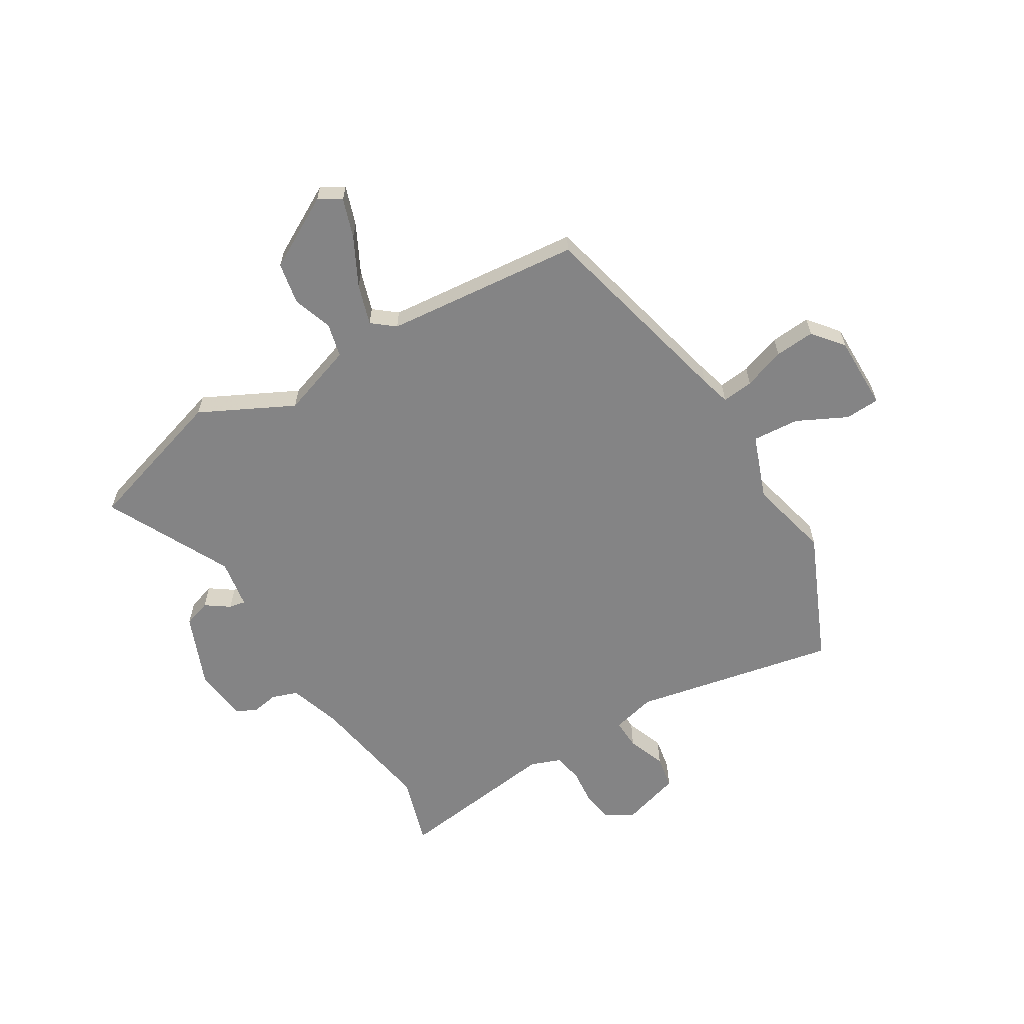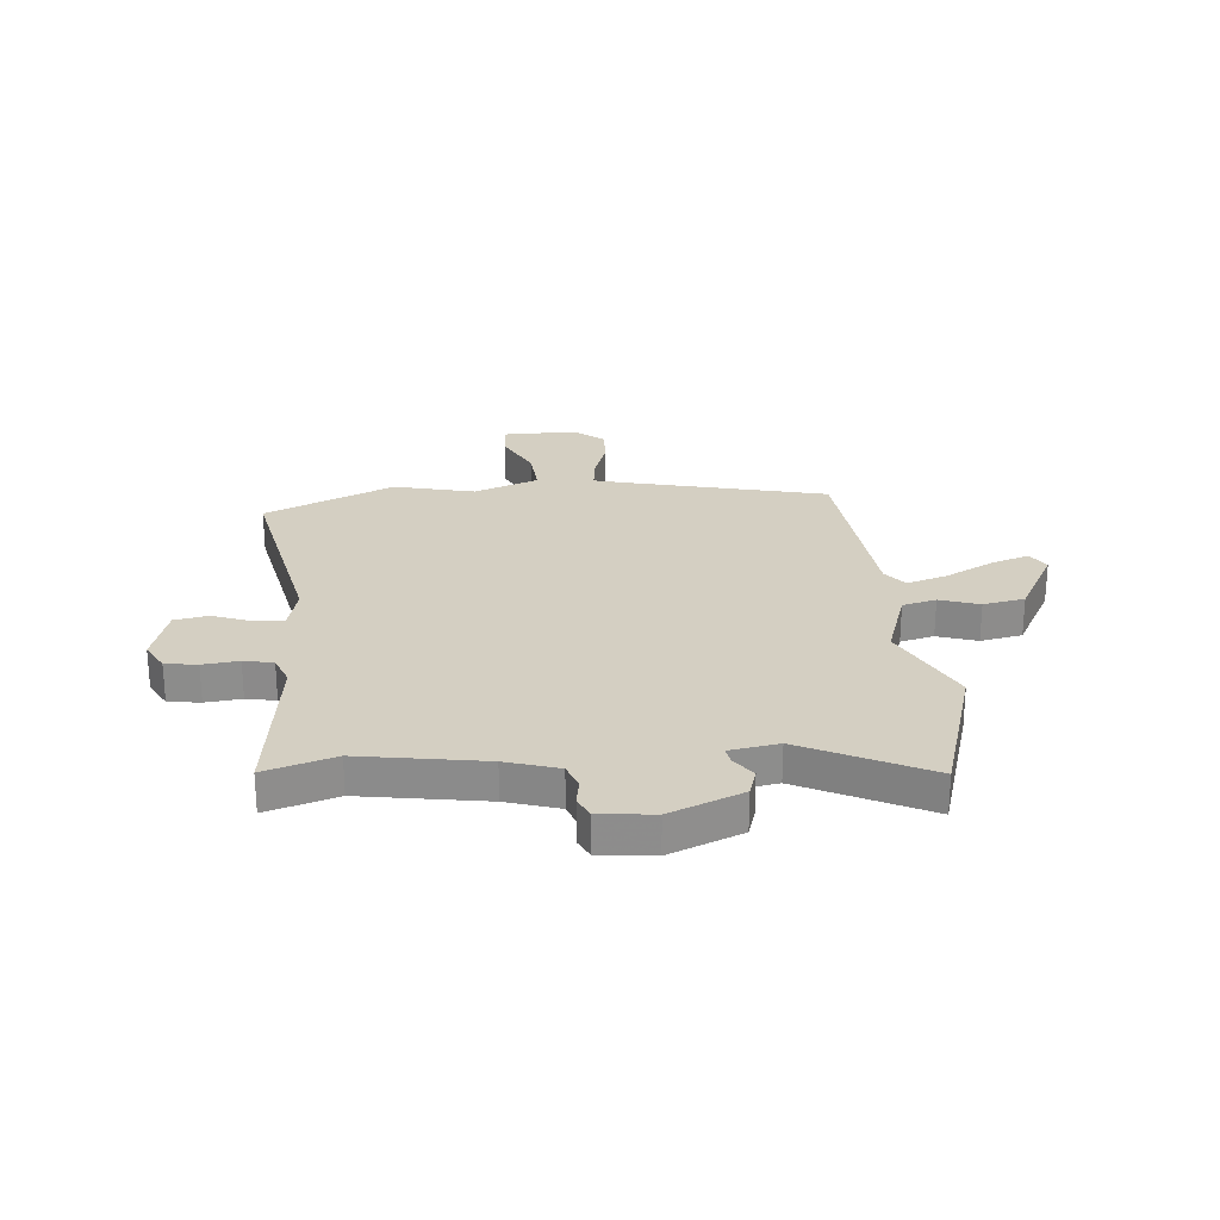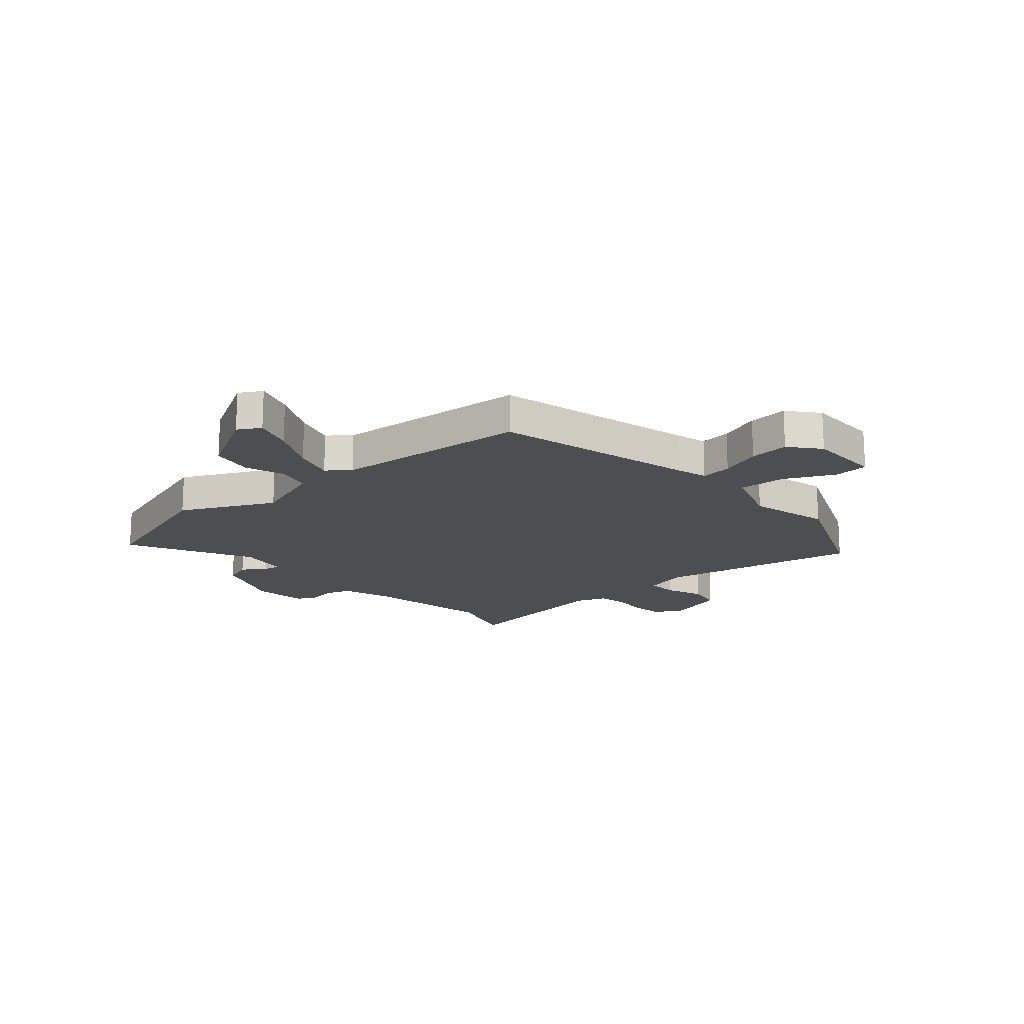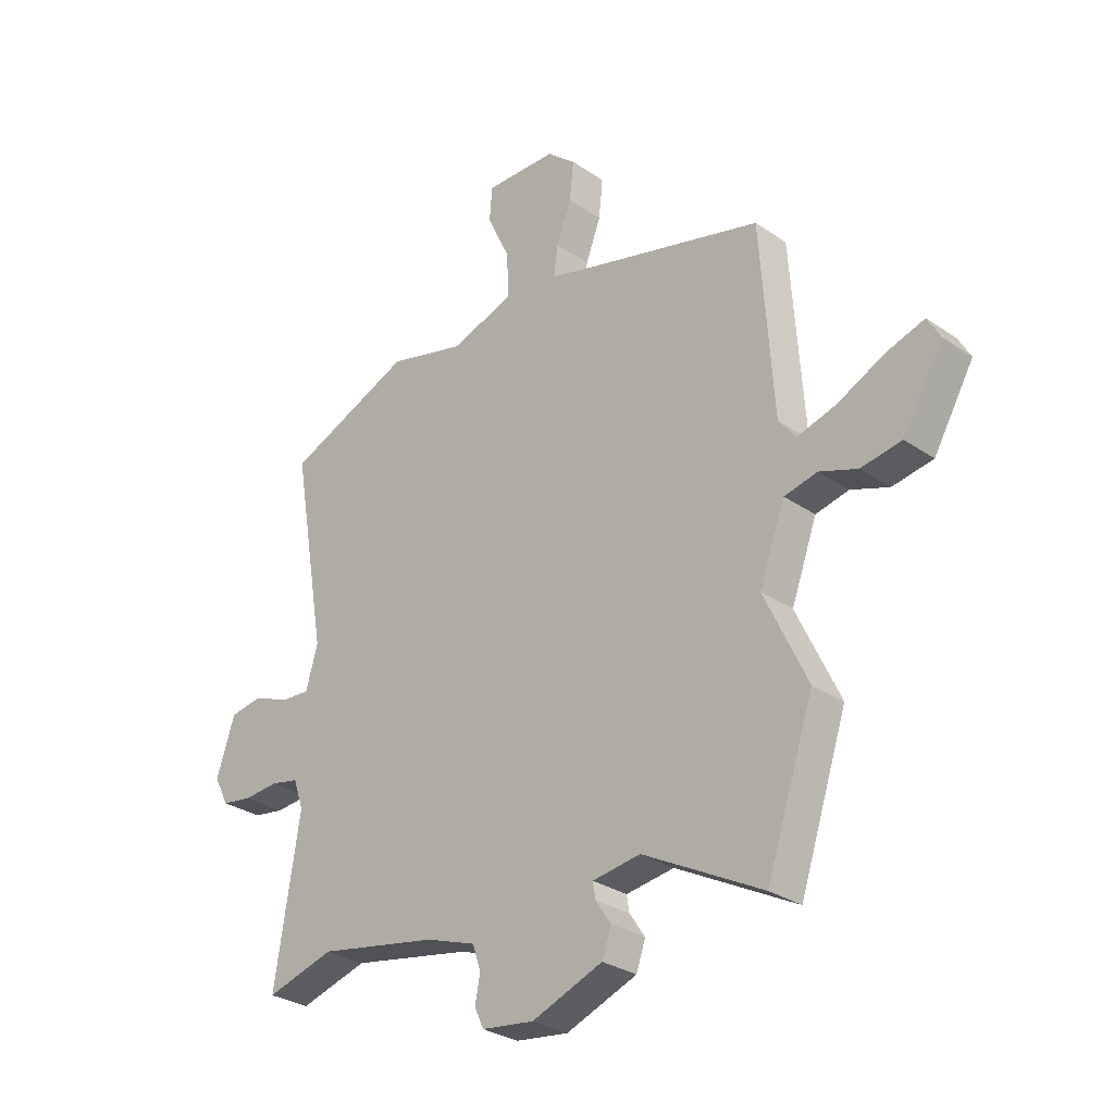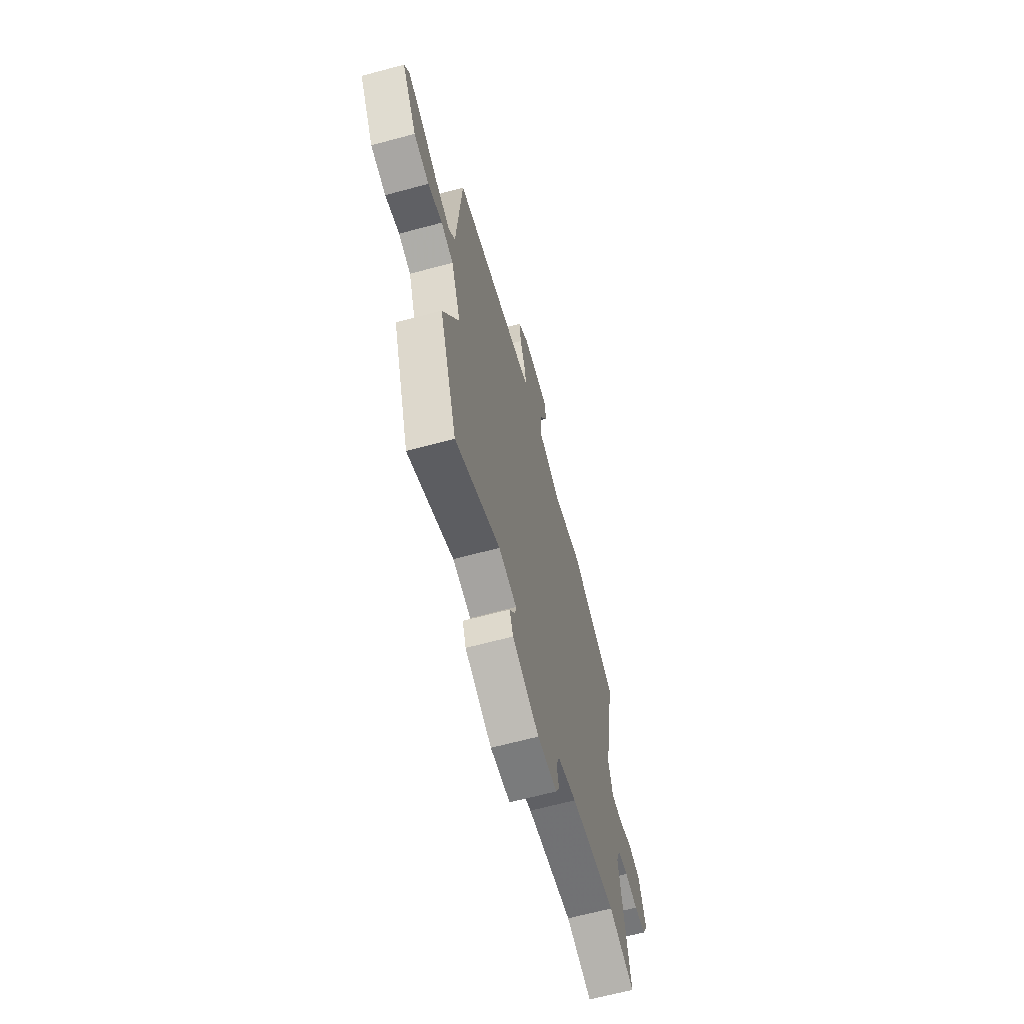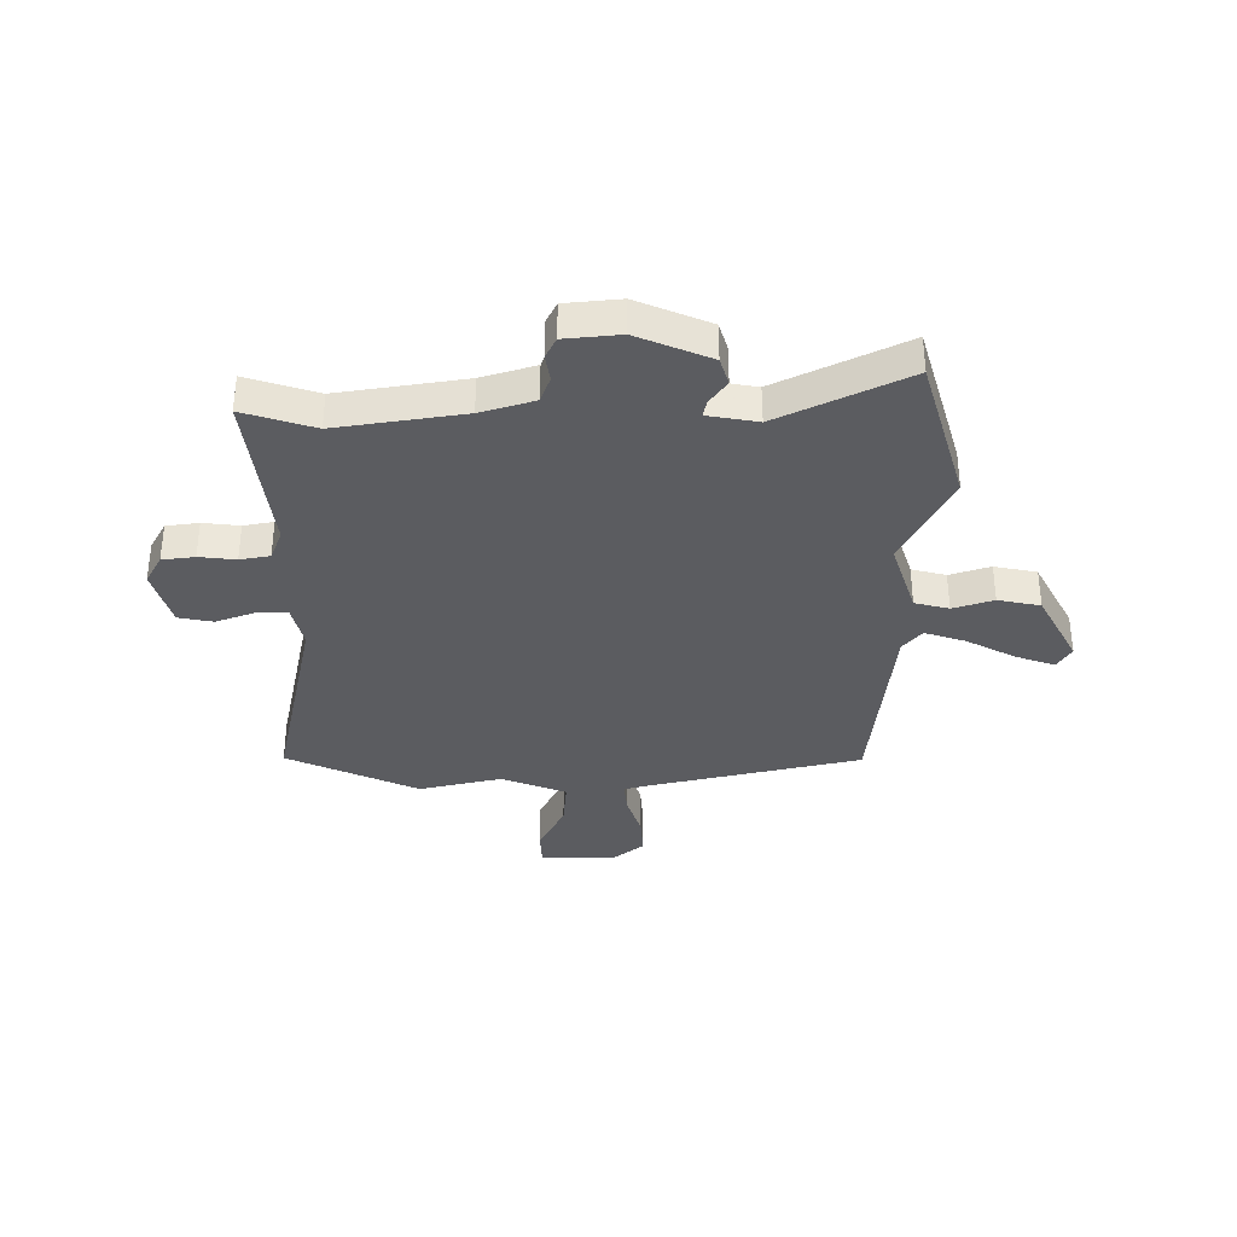
<metadata>
{"format":"obj","ext":"obj","renderer":"f3d","projection":"perspective","resolution":1024,"background":"white","views":[{"elev":-61.5,"azim":-60.4,"up":"+Y"},{"elev":25.5,"azim":173.3,"up":"+Y"},{"elev":-17.1,"azim":-49.7,"up":"+Y"},{"elev":-29.6,"azim":-135.1,"up":"+Z"},{"elev":-65.7,"azim":-74.9,"up":"+Z"},{"elev":-35.2,"azim":178.0,"up":"+Y"}]}
</metadata>
<code>
v 0.337 0.07 0.567
v 0.584 0.07 0.466
v 0.517 0.07 0.082
v 0.54 0.07 0
v 0.597 0.07 0.004
v 0.668 0.07 0.033
v 0.732 0.07 0.023
v 0.768 0.07 -0.086
v 0.74 0.07 -0.141
v 0.68 0.07 -0.151
v 0.612 0.07 -0.146
v 0.557 0.07 -0.158
v 0.537 0.07 -0.215
v 0.586 0.07 -0.524
v 0.453 0.07 -0.487
v 0.22 0.07 -0.532
v 0.122 0.07 -0.566
v 0.106 0.07 -0.615
v 0.116 0.07 -0.665
v 0.098 0.07 -0.704
v -0.004 0.07 -0.718
v -0.142 0.07 -0.666
v -0.16 0.07 -0.615
v -0.13 0.07 -0.57
v -0.125 0.07 -0.539
v -0.218 0.07 -0.526
v -0.45 0.07 -0.65
v -0.542 0.07 -0.376
v -0.459 0.07 -0.199
v -0.509 0.07 -0.063
v -0.573 0.07 -0.049
v -0.647 0.07 -0.076
v -0.726 0.07 -0.063
v -0.804 0.07 0.07
v -0.78 0.07 0.113
v -0.706 0.07 0.09
v -0.615 0.07 0.046
v -0.538 0.07 0.024
v -0.505 0.07 0.067
v -0.48 0.07 0.435
v -0.102 0.07 0.537
v -0.046 0.07 0.554
v -0.054 0.07 0.613
v -0.083 0.07 0.69
v -0.091 0.07 0.765
v -0.035 0.07 0.813
v 0.105 0.07 0.816
v 0.11 0.07 0.751
v 0.066 0.07 0.656
v 0.062 0.07 0.568
v 0.185 0.07 0.526
v 0.337 0 0.567
v 0.584 0 0.466
v 0.517 0 0.082
v 0.54 0 0
v 0.597 0 0.004
v 0.668 0 0.033
v 0.732 0 0.023
v 0.768 0 -0.086
v 0.74 0 -0.141
v 0.68 0 -0.151
v 0.612 0 -0.146
v 0.557 0 -0.158
v 0.537 0 -0.215
v 0.586 0 -0.524
v 0.453 0 -0.487
v 0.22 0 -0.532
v 0.122 0 -0.566
v 0.106 0 -0.615
v 0.116 0 -0.665
v 0.098 0 -0.704
v -0.004 0 -0.718
v -0.142 0 -0.666
v -0.16 0 -0.615
v -0.13 0 -0.57
v -0.125 0 -0.539
v -0.218 0 -0.526
v -0.45 0 -0.65
v -0.542 0 -0.376
v -0.459 0 -0.199
v -0.509 0 -0.063
v -0.573 0 -0.049
v -0.647 0 -0.076
v -0.726 0 -0.063
v -0.804 0 0.07
v -0.78 0 0.113
v -0.706 0 0.09
v -0.615 0 0.046
v -0.538 0 0.024
v -0.505 0 0.067
v -0.48 0 0.435
v -0.102 0 0.537
v -0.046 0 0.554
v -0.054 0 0.613
v -0.083 0 0.69
v -0.091 0 0.765
v -0.035 0 0.813
v 0.105 0 0.816
v 0.11 0 0.751
v 0.066 0 0.656
v 0.062 0 0.568
v 0.185 0 0.526
f 46 47 48 49
f 46 49 50
f 43 44 45 46
f 42 43 46 50
f 41 42 50 51
f 39 40 41 51
f 34 35 36 37
f 34 37 38
f 31 32 33 34
f 30 31 34 38
f 29 30 38 39
f 26 27 28 29
f 25 26 29 39
f 21 22 23 24
f 21 24 25
f 18 19 20 21
f 17 18 21 25
f 16 17 25 39
f 13 14 15
f 13 15 16 39
f 8 9 10 11
f 8 11 12
f 5 6 7 8
f 4 5 8 12
f 3 4 12 13
f 1 2 3
f 13 39 51
f 1 3 13 51
f 100 99 98 97
f 101 100 97
f 97 96 95 94
f 101 97 94 93
f 102 101 93 92
f 102 92 91 90
f 88 87 86 85
f 89 88 85
f 85 84 83 82
f 89 85 82 81
f 90 89 81 80
f 80 79 78 77
f 90 80 77 76
f 75 74 73 72
f 76 75 72
f 72 71 70 69
f 76 72 69 68
f 90 76 68 67
f 66 65 64
f 90 67 66 64
f 62 61 60 59
f 63 62 59
f 59 58 57 56
f 63 59 56 55
f 64 63 55 54
f 54 53 52
f 102 90 64
f 102 64 54 52
f 1 52 53 2
f 2 53 54 3
f 3 54 55 4
f 4 55 56 5
f 5 56 57 6
f 6 57 58 7
f 7 58 59 8
f 8 59 60 9
f 9 60 61 10
f 10 61 62 11
f 11 62 63 12
f 12 63 64 13
f 13 64 65 14
f 14 65 66 15
f 15 66 67 16
f 16 67 68 17
f 17 68 69 18
f 18 69 70 19
f 19 70 71 20
f 20 71 72 21
f 21 72 73 22
f 22 73 74 23
f 23 74 75 24
f 24 75 76 25
f 25 76 77 26
f 26 77 78 27
f 27 78 79 28
f 28 79 80 29
f 29 80 81 30
f 30 81 82 31
f 31 82 83 32
f 32 83 84 33
f 33 84 85 34
f 34 85 86 35
f 35 86 87 36
f 36 87 88 37
f 37 88 89 38
f 38 89 90 39
f 39 90 91 40
f 40 91 92 41
f 41 92 93 42
f 42 93 94 43
f 43 94 95 44
f 44 95 96 45
f 45 96 97 46
f 46 97 98 47
f 47 98 99 48
f 48 99 100 49
f 49 100 101 50
f 50 101 102 51
f 51 102 52 1

</code>
